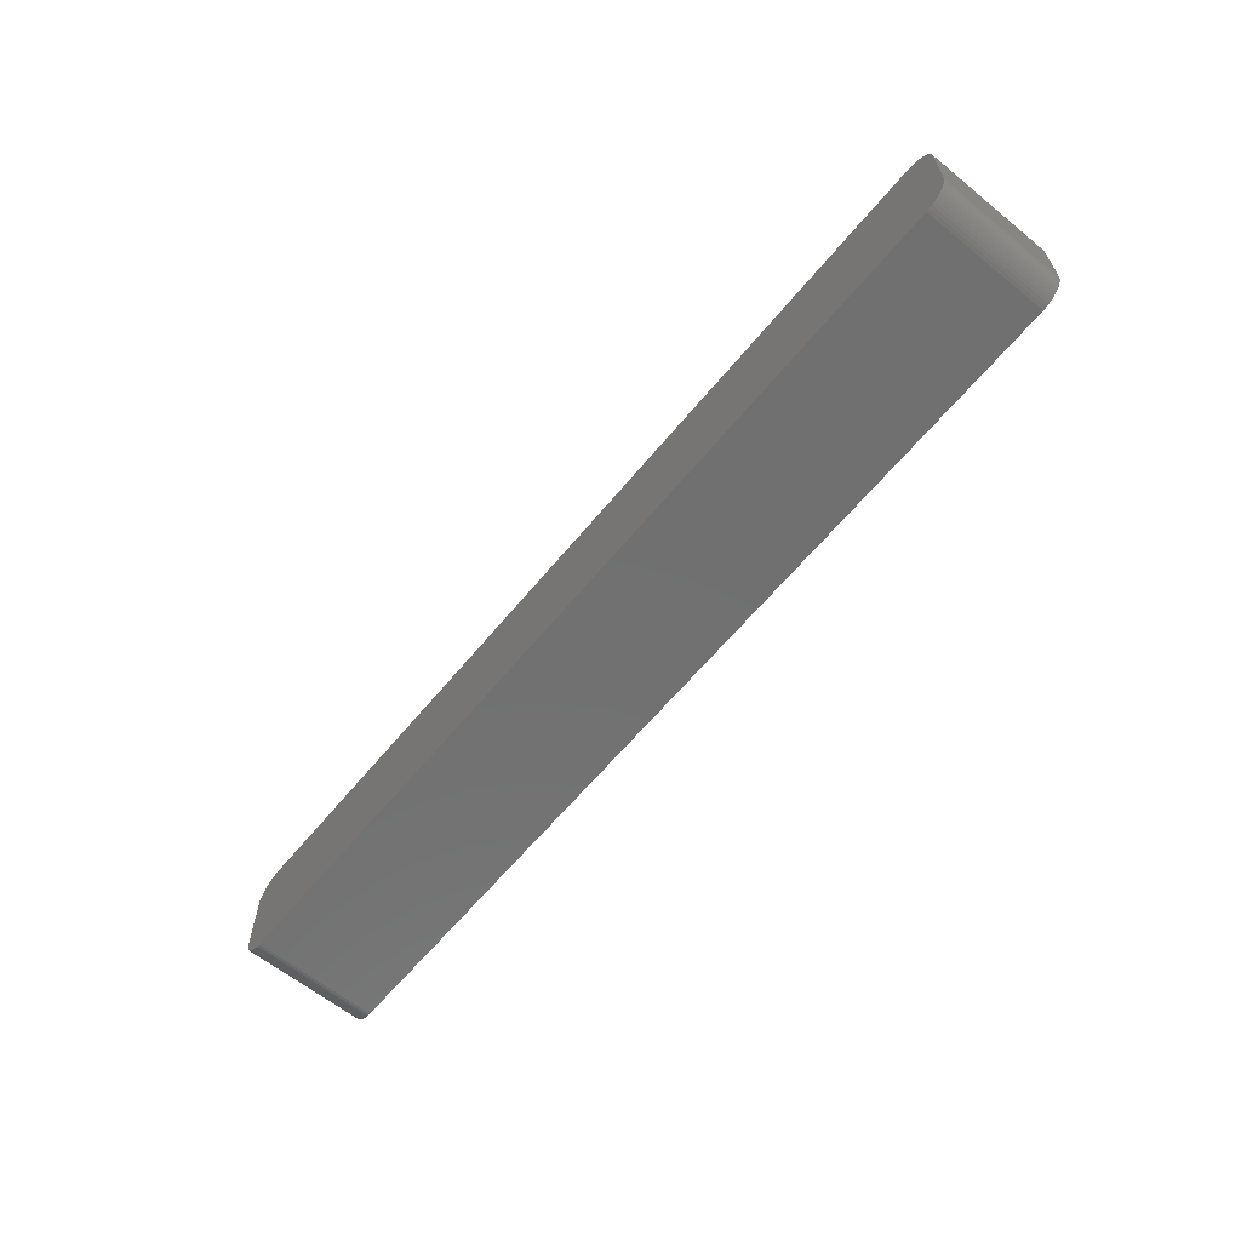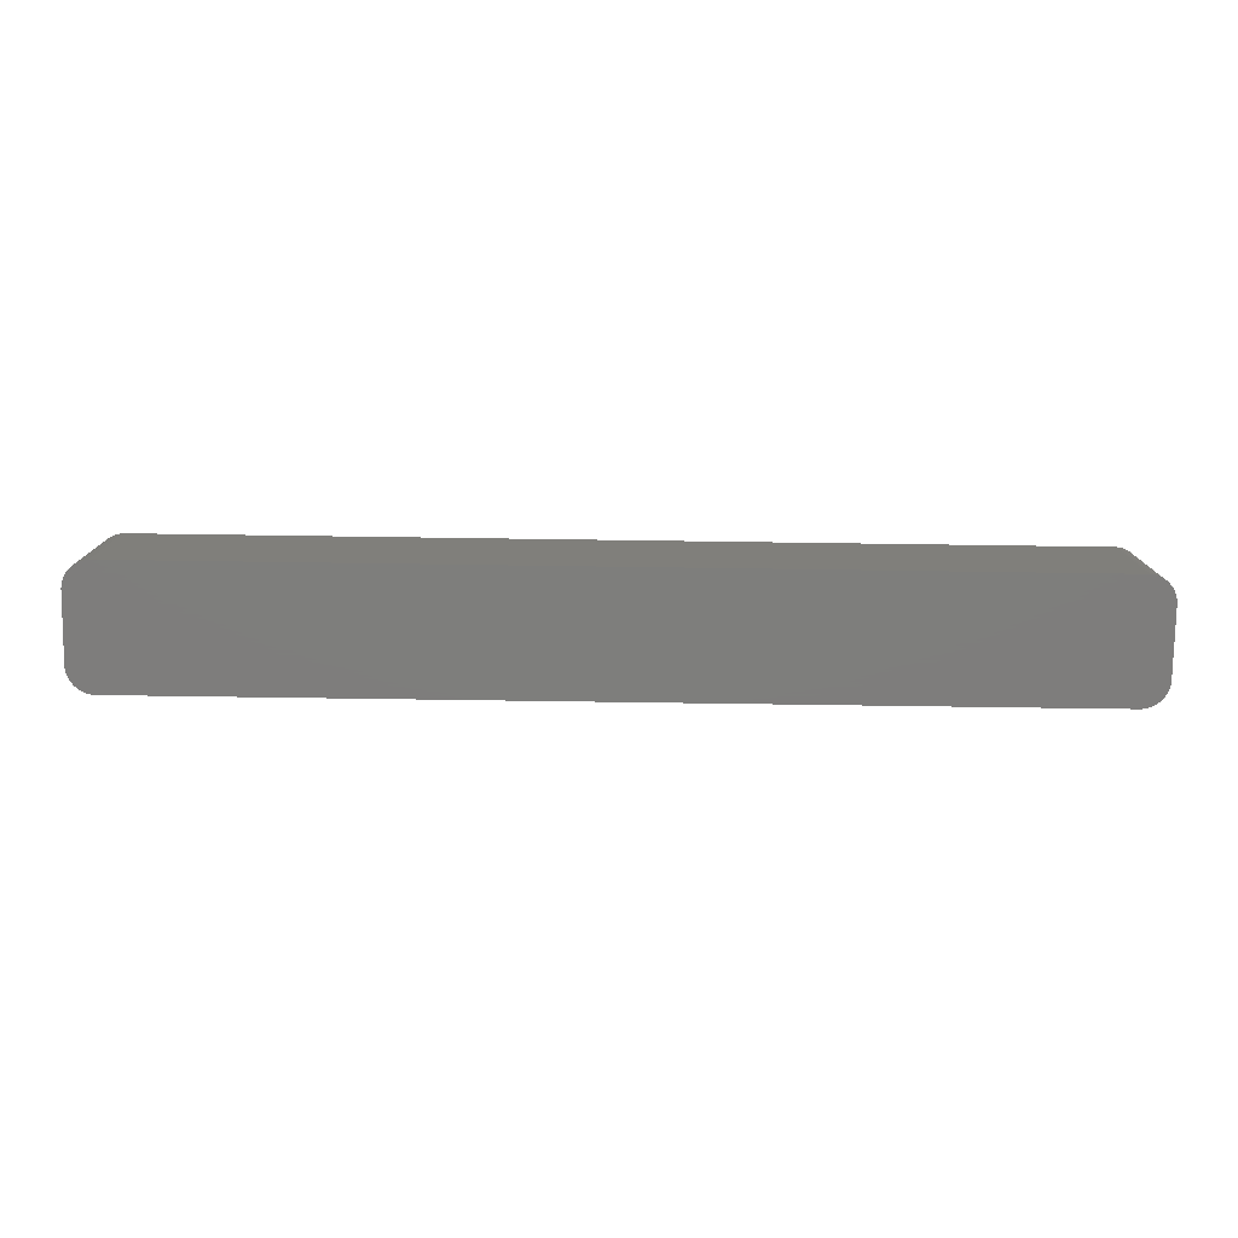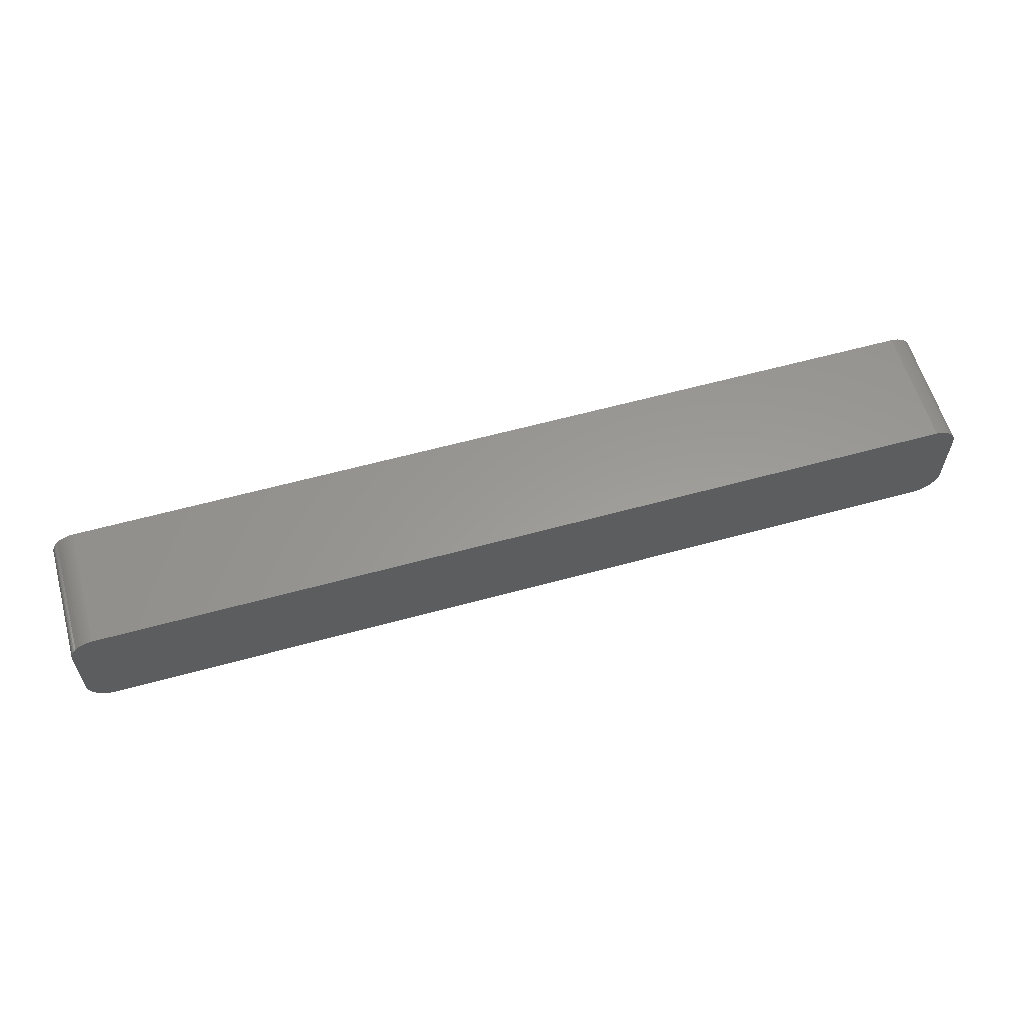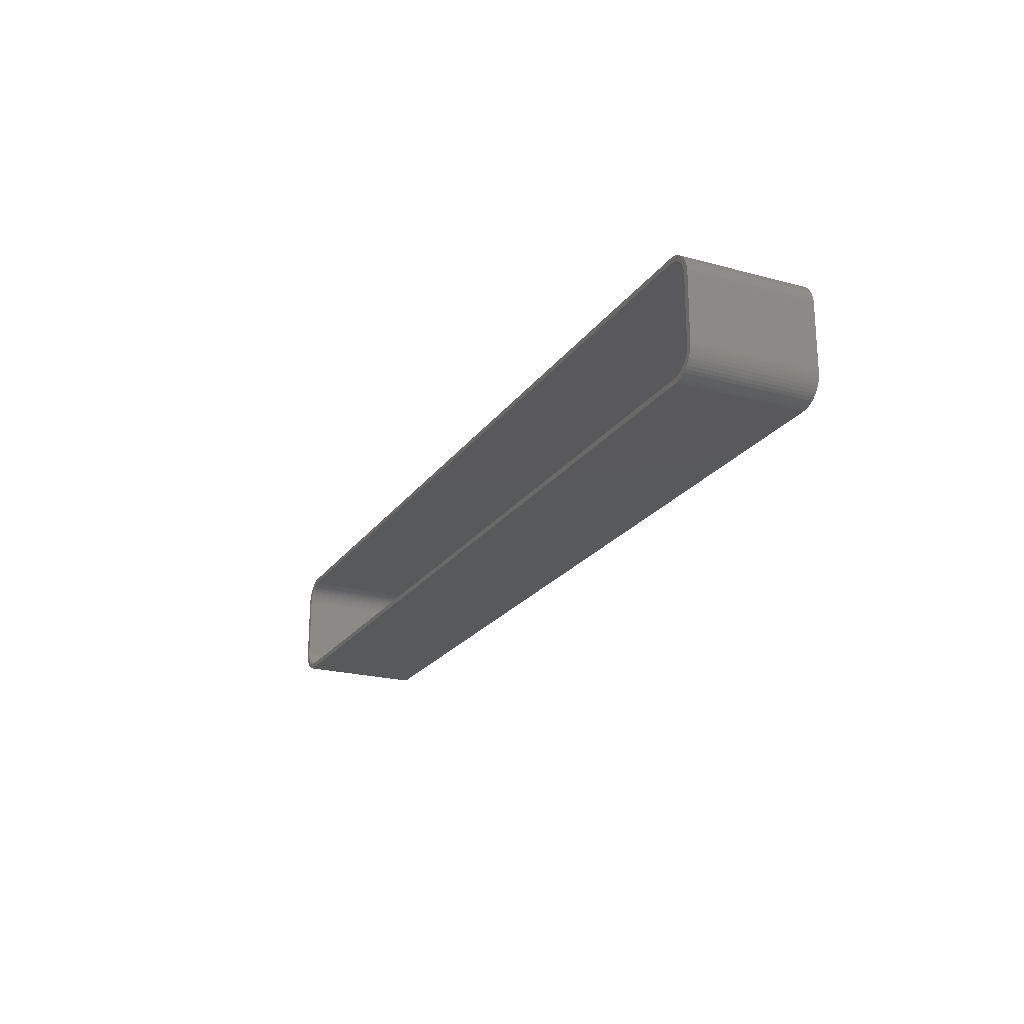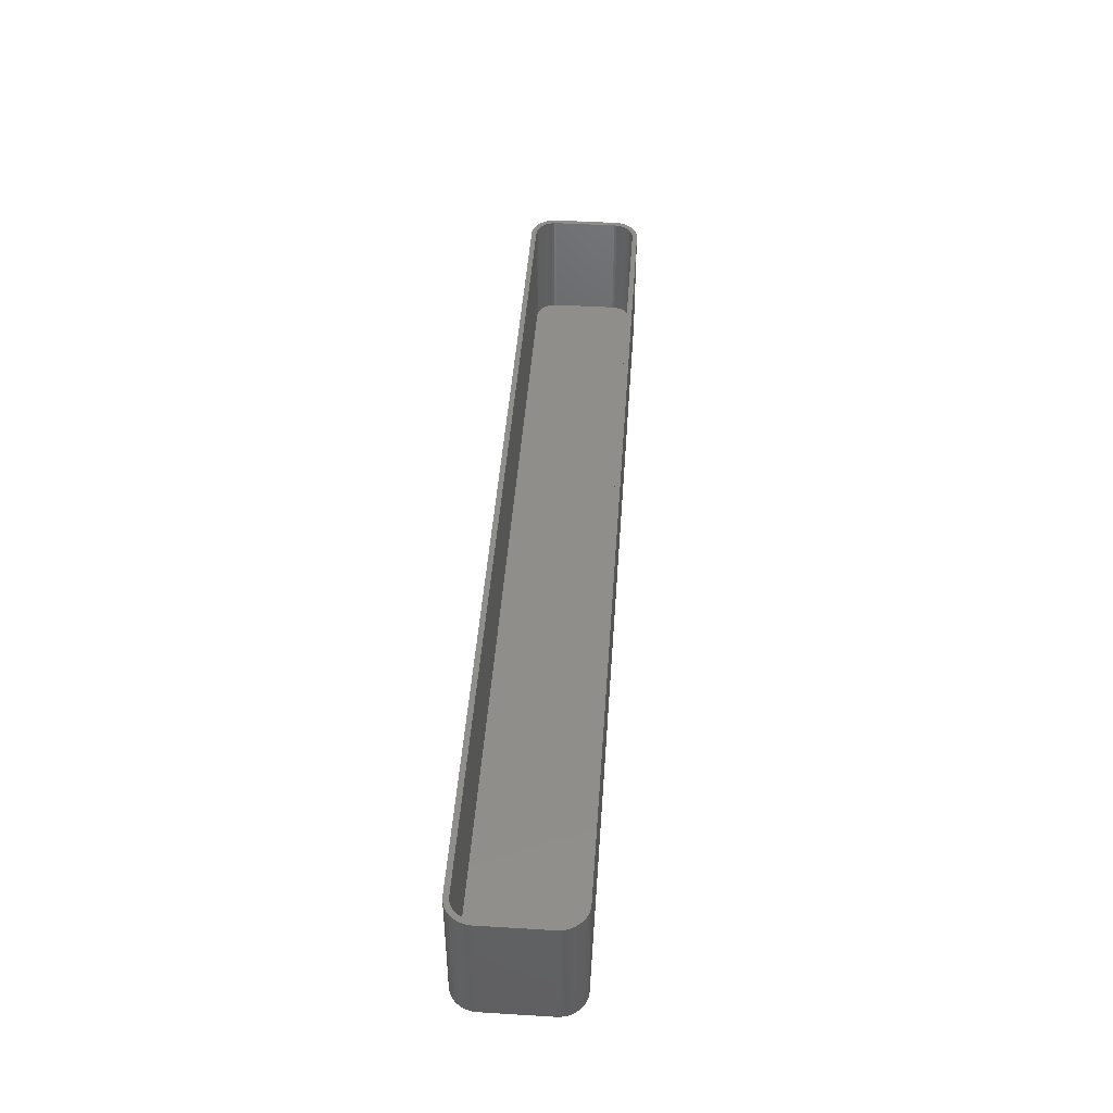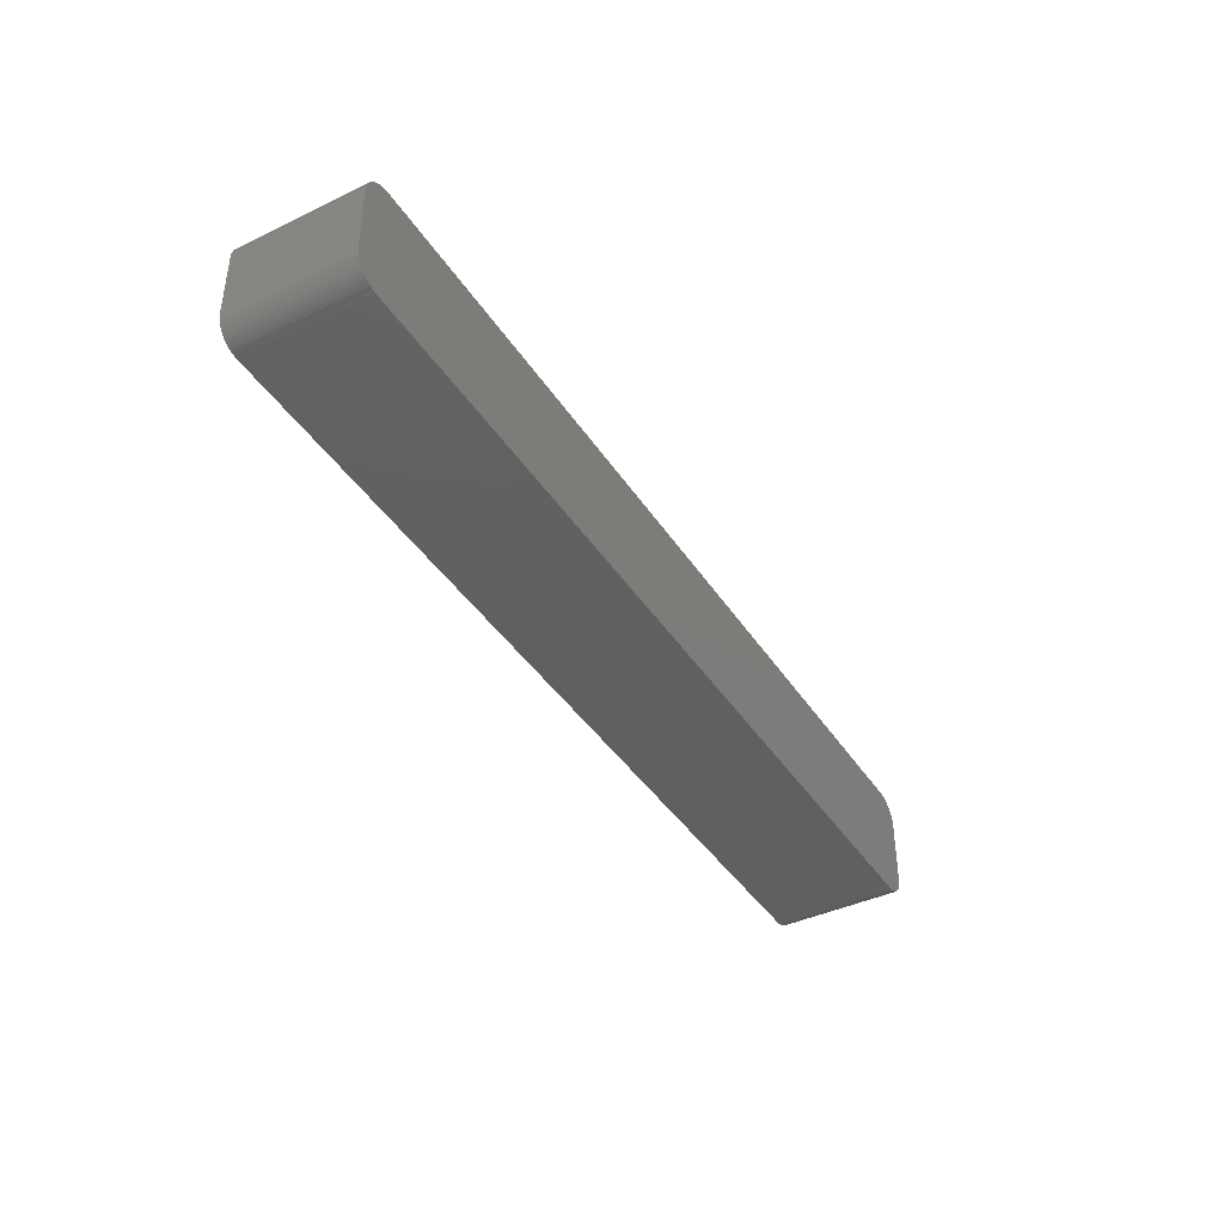
<metadata>
{"format":"stl","ext":"stl","renderer":"f3d","projection":"perspective","resolution":1024,"background":"white","views":[{"elev":-62.4,"azim":-129.4,"up":"+Y"},{"elev":-77.6,"azim":-0.8,"up":"+Z"},{"elev":59.6,"azim":164.2,"up":"+Y"},{"elev":-21.9,"azim":64.6,"up":"+Y"},{"elev":45.1,"azim":-86.0,"up":"+Z"},{"elev":-41.0,"azim":120.2,"up":"+Y"}]}
</metadata>
<code>
# stl→obj: 208 verts, 412 faces
v -90 -6.25 0
v -90 6.25 24
v -90 6.25 0
v -90 -6.25 24
v -89.96 -6.877 0
v -89.96 -6.877 24
v -89.96 6.877 24
v -89.96 6.877 0
v 85.31 11.24 0
v -85.31 11.24 24
v 85.31 11.24 24
v -85.31 11.24 0
v 89 6.25 24
v 90 6.25 24
v 89.96 6.877 24
v 90 -6.25 24
v 88.97 6.751 24
v 89.84 7.493 24
v 89 -6.25 24
v 88.87 7.245 24
v 89.65 8.091 24
v 89.96 -6.877 24
v 88.72 7.723 24
v 89.38 8.659 24
v 88.97 -6.751 24
v 88.51 8.177 24
v 89.05 9.189 24
v 89.84 -7.493 24
v 88.87 -7.245 24
v 88.24 8.601 24
v 88.64 9.673 24
v 87.92 8.988 24
v 88.19 10.1 24
v 87.55 9.332 24
v 87.68 10.47 24
v 87.14 9.627 24
v 87.13 10.77 24
v 86.7 9.869 24
v 86.55 11.01 24
v 86.24 10.05 24
v 85.94 11.16 24
v 85.75 10.18 24
v 85.25 10.24 24
v -85.25 10.24 24
v -85.75 10.18 24
v -85.94 11.16 24
v -86.24 10.05 24
v -86.55 11.01 24
v -86.7 9.869 24
v -87.13 10.77 24
v -87.14 9.627 24
v -87.68 10.47 24
v -87.55 9.332 24
v -88.19 10.1 24
v -87.92 8.988 24
v -88.64 9.673 24
v -88.24 8.601 24
v -89.05 9.189 24
v -88.51 8.177 24
v -89.38 8.659 24
v -88.72 7.723 24
v -89.84 7.493 24
v -88.87 7.245 24
v -89.65 8.091 24
v 89.65 -8.091 24
v 88.72 -7.723 24
v 89.38 -8.659 24
v 88.51 -8.177 24
v 89.05 -9.189 24
v 88.24 -8.601 24
v 88.64 -9.673 24
v 87.92 -8.988 24
v 88.19 -10.1 24
v 87.55 -9.332 24
v 87.68 -10.47 24
v 87.14 -9.627 24
v 87.13 -10.77 24
v 86.7 -9.869 24
v 86.55 -11.01 24
v 86.24 -10.05 24
v 85.94 -11.16 24
v 85.75 -10.18 24
v 85.31 -11.24 24
v 85.25 -10.24 24
v -85.25 -10.24 24
v -85.31 -11.24 24
v -85.75 -10.18 24
v -85.94 -11.16 24
v -86.24 -10.05 24
v -86.55 -11.01 24
v -86.7 -9.869 24
v -87.13 -10.77 24
v -87.14 -9.627 24
v -87.68 -10.47 24
v -87.55 -9.332 24
v -88.19 -10.1 24
v -87.92 -8.988 24
v -88.64 -9.673 24
v -88.24 -8.601 24
v -89.05 -9.189 24
v -88.51 -8.177 24
v -89.38 -8.659 24
v -88.72 -7.723 24
v -89.65 -8.091 24
v -88.87 -7.245 24
v -89.84 -7.493 24
v -88.97 -6.751 24
v -89 -6.25 24
v -89 6.25 24
v -88.97 6.751 24
v -85.31 -11.24 0
v 85.31 -11.24 0
v 87.68 -10.47 0
v 88.19 -10.1 0
v 89.84 7.493 0
v 89.96 6.877 0
v 89.96 -6.877 0
v 89.84 -7.493 0
v 90 6.25 0
v 90 -6.25 0
v -87.13 -10.77 0
v -86.55 -11.01 0
v -88.64 -9.673 0
v -88.19 -10.1 0
v 89.65 8.091 0
v 88.64 9.673 0
v 88.19 10.1 0
v 87.13 10.77 0
v 86.55 11.01 0
v 85.94 11.16 0
v -85.94 11.16 0
v -86.55 11.01 0
v 89.65 -8.091 0
v 89.38 -8.659 0
v 89.05 -9.189 0
v 88.64 -9.673 0
v 89.38 8.659 0
v 89.05 9.189 0
v 87.13 -10.77 0
v 86.55 -11.01 0
v 87.68 10.47 0
v 85.94 -11.16 0
v -85.94 -11.16 0
v -87.68 -10.47 0
v -87.13 10.77 0
v -87.68 10.47 0
v -89.05 -9.189 0
v -88.19 10.1 0
v -89.38 -8.659 0
v -88.64 9.673 0
v -89.65 -8.091 0
v -89.05 9.189 0
v -89.84 -7.493 0
v -89.38 8.659 0
v -89.65 8.091 0
v -89.84 7.493 0
v -89 6.25 2
v -89 -6.25 2
v -88.97 -6.751 2
v -88.97 6.751 2
v -85.25 10.24 2
v 85.25 10.24 2
v 85.25 -10.24 2
v -85.25 -10.24 2
v 87.92 -8.988 2
v 88.24 -8.601 2
v 88.97 6.751 2
v 88.87 7.245 2
v 88.97 -6.751 2
v 89 -6.25 2
v -86.24 -10.05 2
v -86.7 -9.869 2
v 87.14 -9.627 2
v 86.7 -9.869 2
v 87.55 -9.332 2
v 88.51 -8.177 2
v 88.72 -7.723 2
v 85.75 10.18 2
v 89 6.25 2
v 88.51 8.177 2
v 88.24 8.601 2
v 88.87 -7.245 2
v -86.24 10.05 2
v -85.75 10.18 2
v 88.72 7.723 2
v 87.92 8.988 2
v 87.55 9.332 2
v 87.14 9.627 2
v 86.7 9.869 2
v 86.24 10.05 2
v 86.24 -10.05 2
v 85.75 -10.18 2
v -86.7 9.869 2
v -85.75 -10.18 2
v -87.14 9.627 2
v -87.55 9.332 2
v -87.92 8.988 2
v -87.14 -9.627 2
v -88.24 8.601 2
v -87.55 -9.332 2
v -88.51 8.177 2
v -87.92 -8.988 2
v -88.72 7.723 2
v -88.24 -8.601 2
v -88.87 7.245 2
v -88.51 -8.177 2
v -88.72 -7.723 2
v -88.87 -7.245 2
f 1 2 3
f 2 1 4
f 5 4 1
f 4 5 6
f 3 7 8
f 7 3 2
f 9 10 11
f 10 9 12
f 13 14 15
f 14 13 16
f 17 15 18
f 19 16 13
f 20 18 21
f 16 19 22
f 23 21 24
f 25 22 19
f 26 24 27
f 22 25 28
f 29 28 25
f 15 17 13
f 18 20 17
f 21 23 20
f 30 27 31
f 24 26 23
f 27 30 26
f 32 31 33
f 31 32 30
f 34 33 35
f 33 34 32
f 35 36 34
f 37 36 35
f 37 38 36
f 39 38 37
f 39 40 38
f 41 40 39
f 41 42 40
f 11 42 41
f 11 43 42
f 11 44 43
f 10 44 11
f 10 45 44
f 46 45 10
f 46 47 45
f 48 47 46
f 48 49 47
f 50 49 48
f 50 51 49
f 52 51 50
f 51 52 53
f 54 53 52
f 53 54 55
f 56 55 54
f 55 56 57
f 58 57 56
f 57 58 59
f 60 59 58
f 59 60 61
f 62 63 64
f 61 64 63
f 64 61 60
f 28 29 65
f 66 65 29
f 65 66 67
f 68 67 66
f 67 68 69
f 70 69 68
f 69 70 71
f 72 71 70
f 71 72 73
f 74 73 72
f 73 74 75
f 76 75 74
f 76 77 75
f 78 77 76
f 78 79 77
f 80 79 78
f 80 81 79
f 82 81 80
f 82 83 81
f 84 83 82
f 85 83 84
f 85 86 83
f 87 86 85
f 87 88 86
f 89 88 87
f 89 90 88
f 91 90 89
f 91 92 90
f 93 92 91
f 94 93 95
f 93 94 92
f 96 95 97
f 95 96 94
f 98 97 99
f 100 99 101
f 97 98 96
f 102 101 103
f 104 103 105
f 106 105 107
f 99 100 98
f 6 107 108
f 109 2 108
f 63 62 110
f 4 108 2
f 7 110 62
f 6 108 4
f 110 7 109
f 101 102 100
f 109 7 2
f 103 104 102
f 105 106 104
f 107 6 106
f 111 83 86
f 83 111 112
f 113 73 75
f 73 113 114
f 15 115 18
f 115 15 116
f 28 117 22
f 117 28 118
f 16 119 14
f 119 16 120
f 121 90 92
f 90 121 122
f 123 96 98
f 96 123 124
f 18 125 21
f 125 18 115
f 126 33 31
f 33 126 127
f 128 39 37
f 39 128 129
f 129 41 39
f 41 129 130
f 130 11 41
f 11 130 9
f 131 48 46
f 48 131 132
f 112 120 117
f 120 112 119
f 112 117 118
f 9 119 112
f 112 118 133
f 119 9 116
f 112 133 134
f 116 9 115
f 112 134 135
f 115 9 125
f 112 135 136
f 125 9 137
f 112 136 114
f 137 9 138
f 112 114 113
f 138 9 126
f 112 113 139
f 126 9 127
f 112 139 140
f 127 9 141
f 112 140 142
f 141 9 128
f 128 9 129
f 129 9 130
f 111 9 112
f 111 12 9
f 1 111 143
f 111 1 12
f 1 143 122
f 3 12 1
f 1 122 121
f 12 3 131
f 1 121 144
f 131 3 132
f 1 144 124
f 132 3 145
f 1 124 123
f 145 3 146
f 1 123 147
f 146 3 148
f 1 147 149
f 148 3 150
f 1 149 151
f 150 3 152
f 1 151 153
f 152 3 154
f 1 153 5
f 154 3 155
f 155 3 156
f 156 3 8
f 151 106 153
f 106 151 104
f 123 100 147
f 100 123 98
f 149 104 151
f 104 149 102
f 122 88 90
f 88 122 143
f 124 94 96
f 94 124 144
f 22 120 16
f 120 22 117
f 65 118 28
f 118 65 133
f 114 71 73
f 71 114 136
f 140 77 79
f 77 140 139
f 112 81 83
f 81 112 142
f 27 126 31
f 126 27 138
f 14 116 15
f 116 14 119
f 127 35 33
f 35 127 141
f 141 37 35
f 37 141 128
f 8 62 156
f 62 8 7
f 156 64 155
f 64 156 62
f 12 46 10
f 46 12 131
f 152 56 150
f 56 152 58
f 153 6 5
f 6 153 106
f 147 102 149
f 102 147 100
f 143 86 88
f 86 143 111
f 144 92 94
f 92 144 121
f 71 135 69
f 135 71 136
f 139 75 77
f 75 139 113
f 142 79 81
f 79 142 140
f 24 138 27
f 138 24 137
f 154 58 152
f 58 154 60
f 155 60 154
f 60 155 64
f 132 50 48
f 50 132 145
f 146 54 52
f 54 146 148
f 148 56 54
f 56 148 150
f 67 133 65
f 133 67 134
f 69 134 67
f 134 69 135
f 21 137 24
f 137 21 125
f 145 52 50
f 52 145 146
f 108 157 109
f 157 108 158
f 107 158 108
f 158 107 159
f 109 160 110
f 160 109 157
f 161 43 44
f 43 161 162
f 163 85 84
f 85 163 164
f 165 70 166
f 70 165 72
f 167 20 168
f 20 167 17
f 169 19 170
f 19 169 25
f 171 91 89
f 91 171 172
f 173 78 76
f 78 173 174
f 175 76 74
f 76 175 173
f 176 66 177
f 66 176 68
f 162 42 43
f 42 162 178
f 179 17 167
f 17 179 13
f 170 13 179
f 13 170 19
f 180 30 181
f 30 180 26
f 177 29 182
f 29 177 66
f 183 45 47
f 45 183 184
f 162 179 167
f 179 162 170
f 162 167 168
f 163 170 162
f 162 168 185
f 170 163 169
f 162 185 180
f 169 163 182
f 162 180 181
f 182 163 177
f 162 181 186
f 177 163 176
f 162 186 187
f 176 163 166
f 162 187 188
f 166 163 165
f 162 188 189
f 165 163 175
f 162 189 190
f 175 163 173
f 162 190 178
f 173 163 174
f 174 163 191
f 191 163 192
f 161 163 162
f 161 164 163
f 157 161 184
f 161 157 164
f 157 184 183
f 158 164 157
f 157 183 193
f 164 158 194
f 157 193 195
f 194 158 171
f 157 195 196
f 171 158 172
f 157 196 197
f 172 158 198
f 157 197 199
f 198 158 200
f 157 199 201
f 200 158 202
f 157 201 203
f 202 158 204
f 157 203 205
f 204 158 206
f 157 205 160
f 206 158 207
f 207 158 208
f 208 158 159
f 103 208 105
f 208 103 207
f 164 87 85
f 87 164 194
f 194 89 87
f 89 194 171
f 165 74 72
f 74 165 175
f 174 80 78
f 80 174 191
f 192 84 82
f 84 192 163
f 181 32 186
f 32 181 30
f 190 38 40
f 38 190 189
f 188 34 36
f 34 188 187
f 178 40 42
f 40 178 190
f 166 68 176
f 68 166 70
f 182 25 169
f 25 182 29
f 63 203 61
f 203 63 205
f 184 44 45
f 44 184 161
f 57 197 55
f 197 57 199
f 101 207 103
f 207 101 206
f 97 204 99
f 204 97 202
f 99 206 101
f 206 99 204
f 172 93 91
f 93 172 198
f 105 159 107
f 159 105 208
f 191 82 80
f 82 191 192
f 187 32 34
f 32 187 186
f 185 26 180
f 26 185 23
f 168 23 185
f 23 168 20
f 189 36 38
f 36 189 188
f 110 205 63
f 205 110 160
f 61 201 59
f 201 61 203
f 59 199 57
f 199 59 201
f 193 47 49
f 47 193 183
f 197 53 55
f 53 197 196
f 196 51 53
f 51 196 195
f 195 49 51
f 49 195 193
f 200 97 95
f 97 200 202
f 198 95 93
f 95 198 200

</code>
